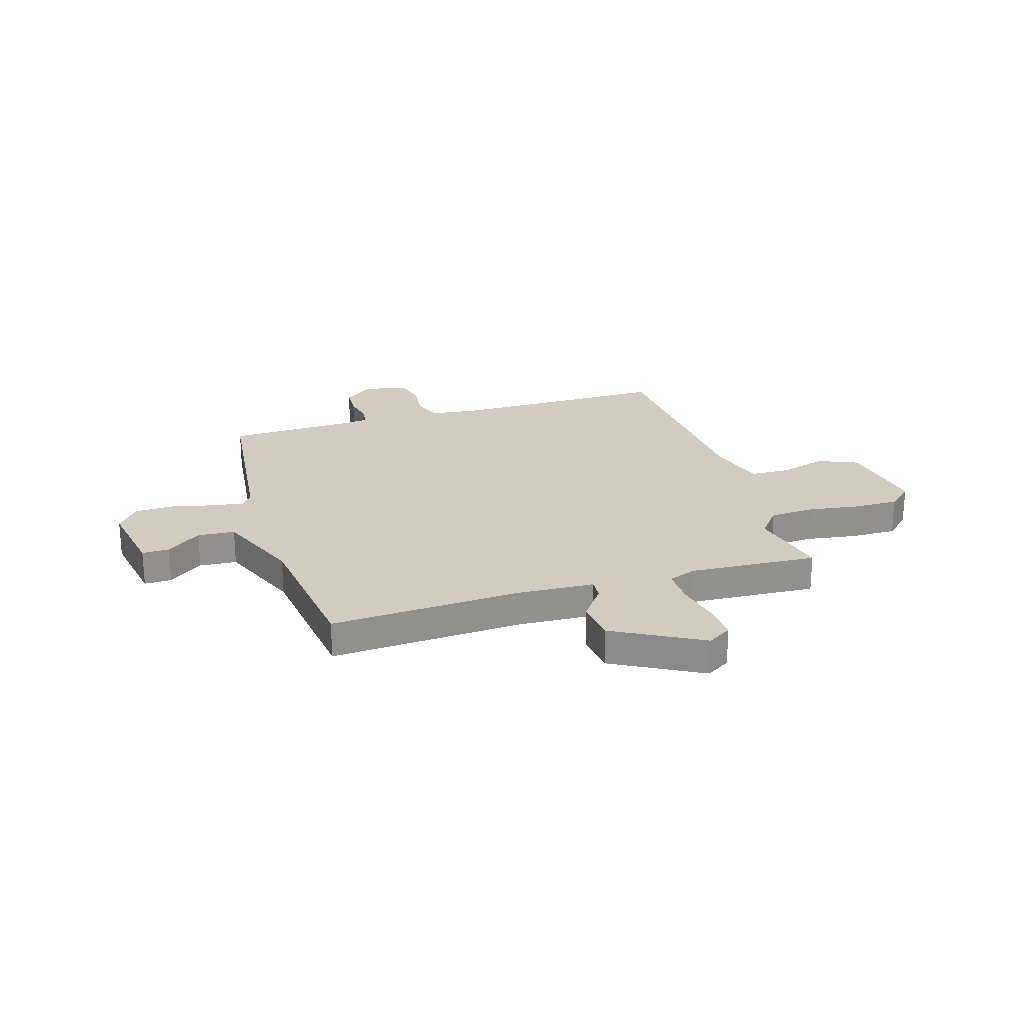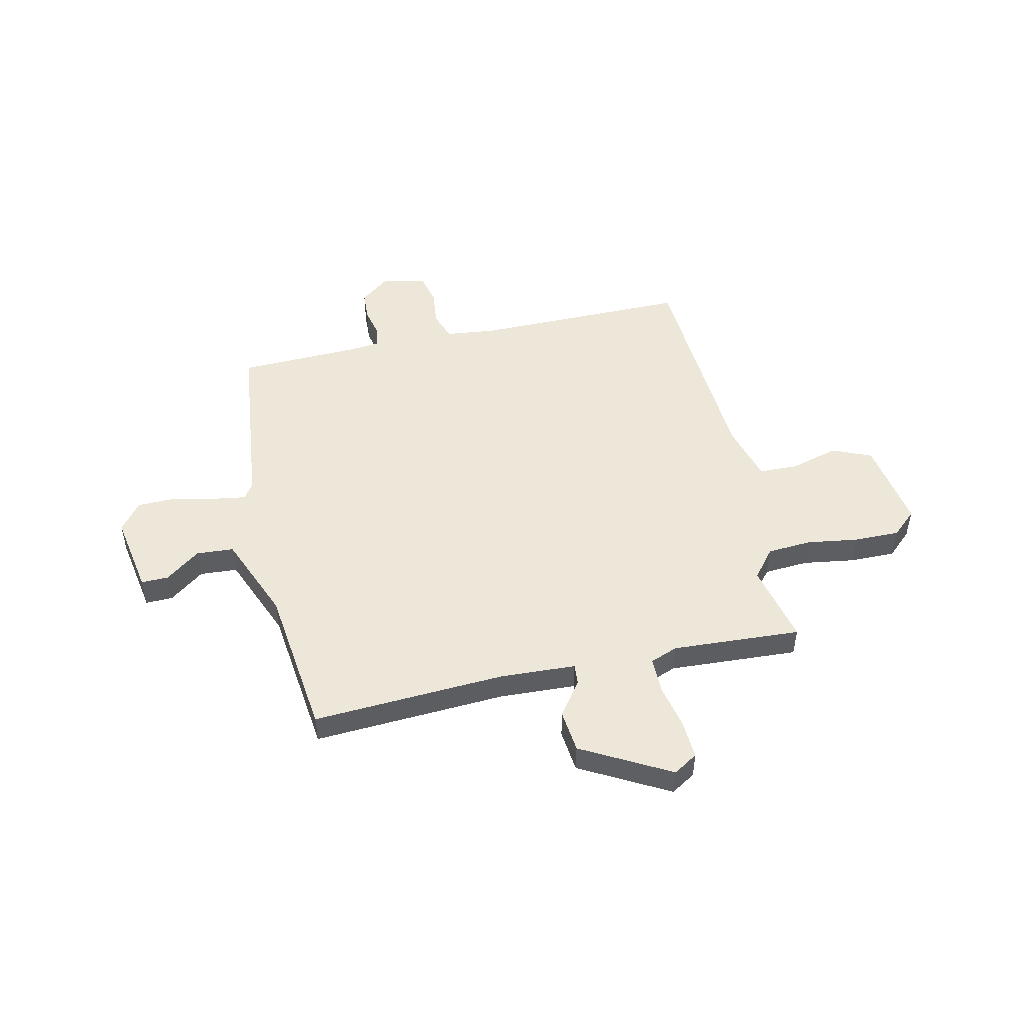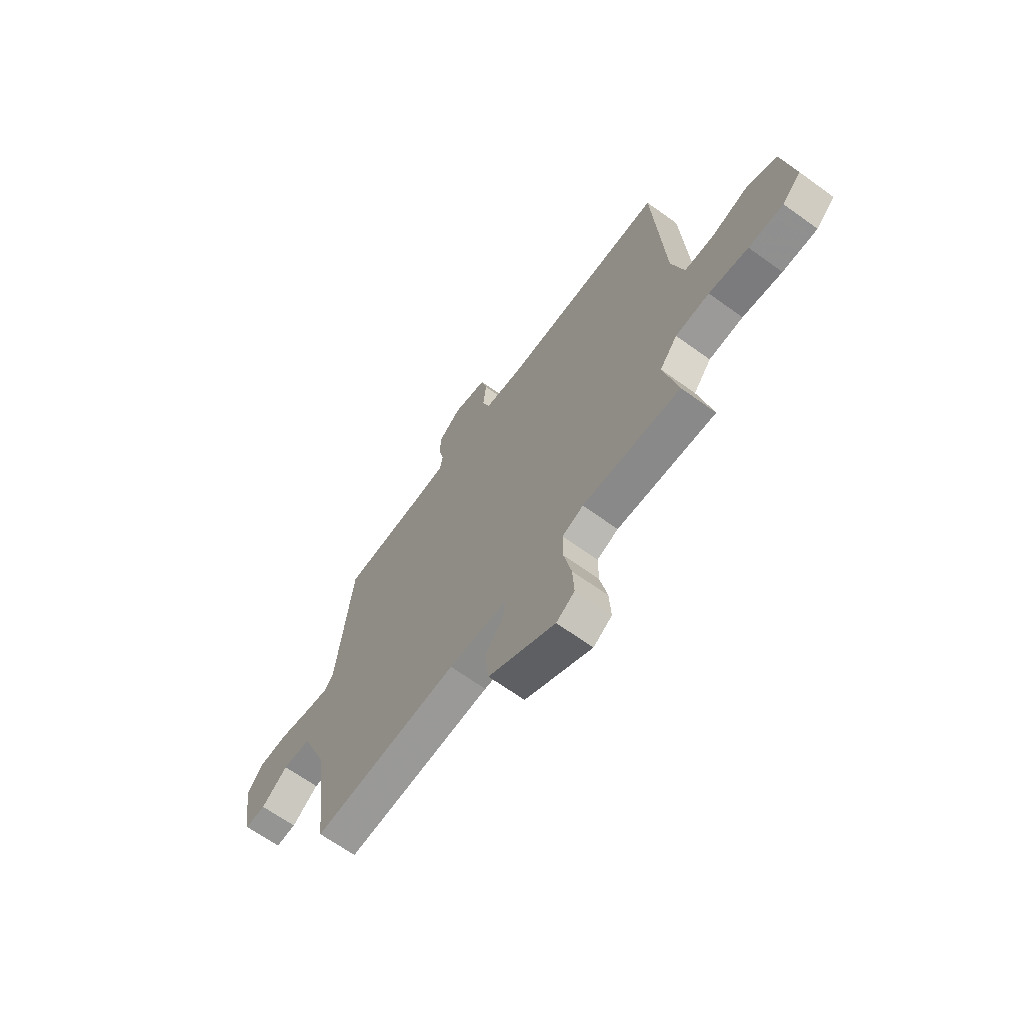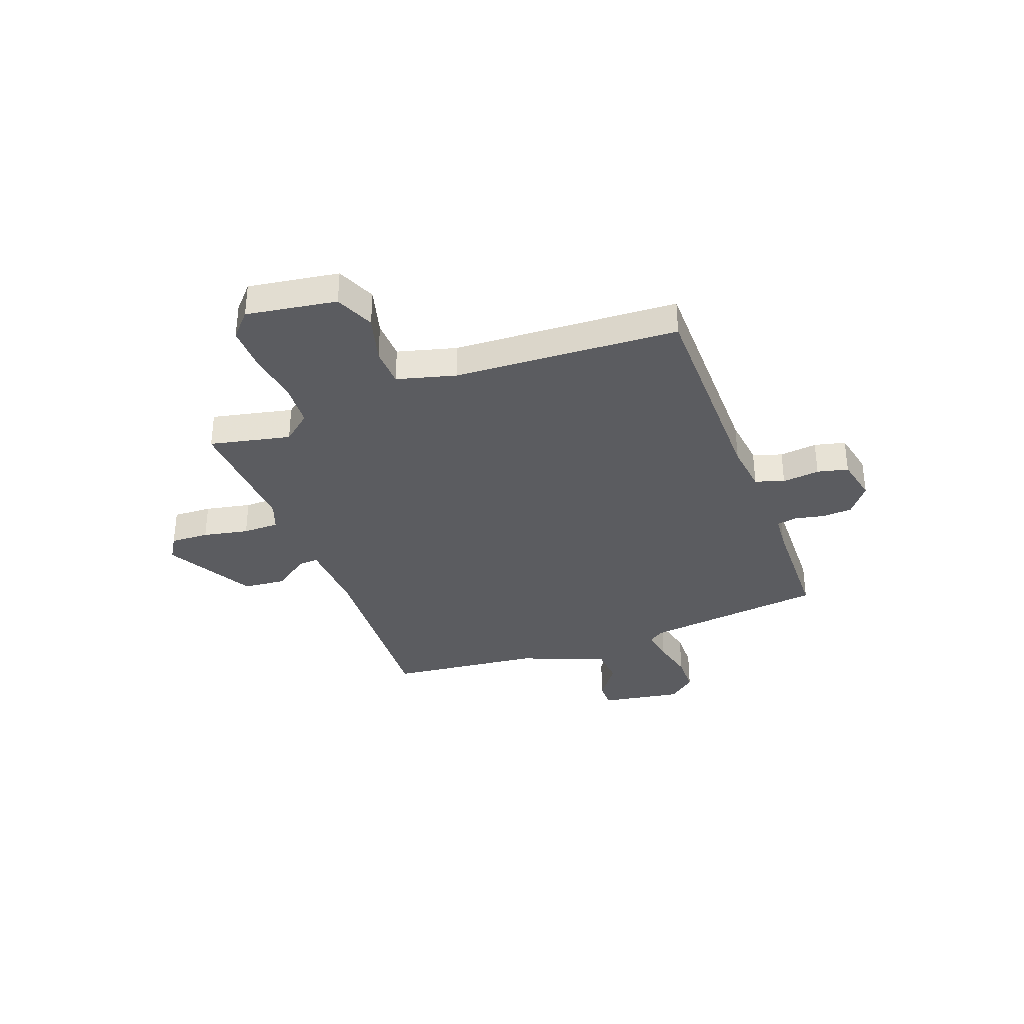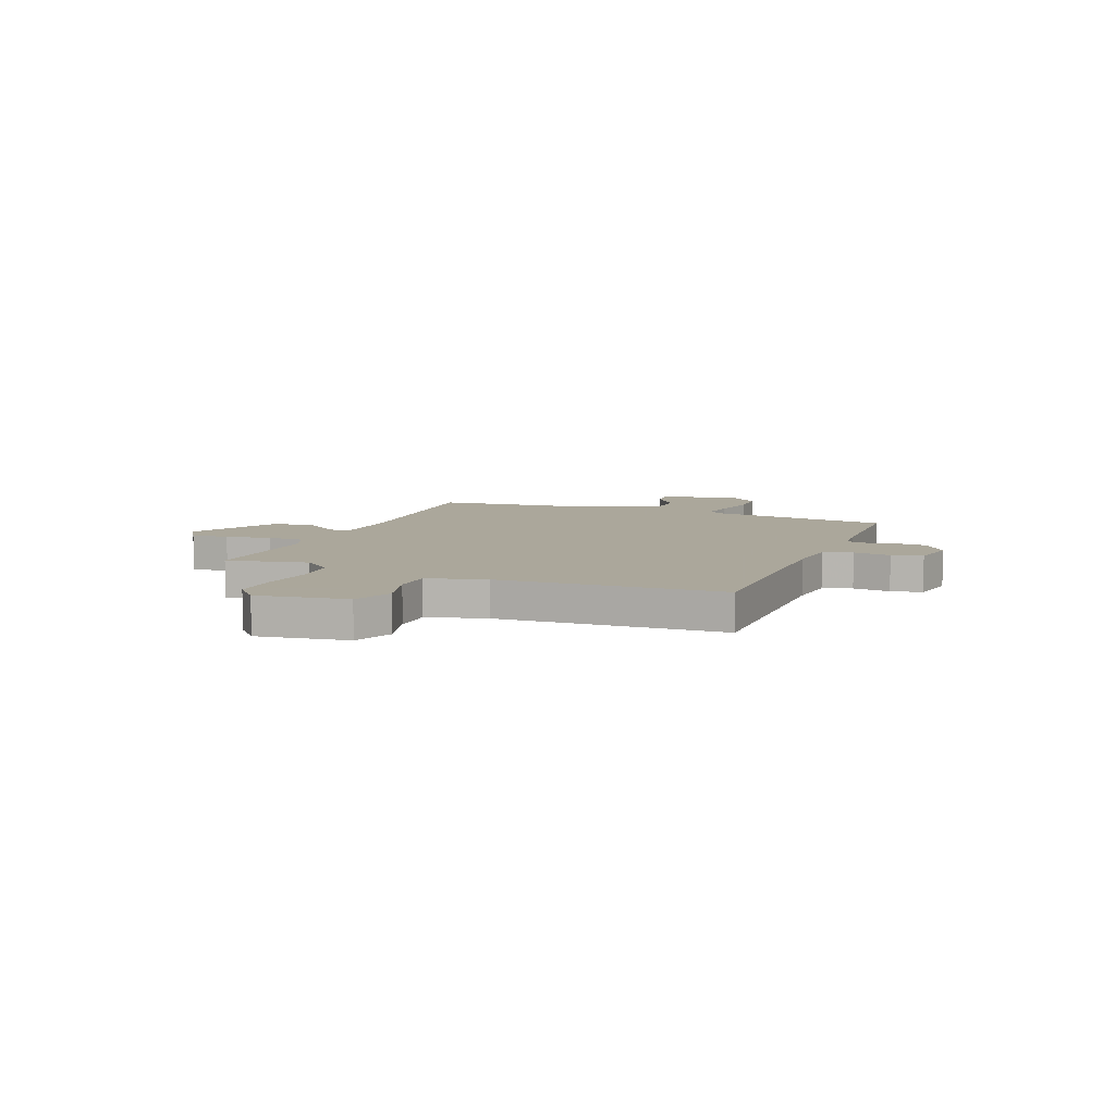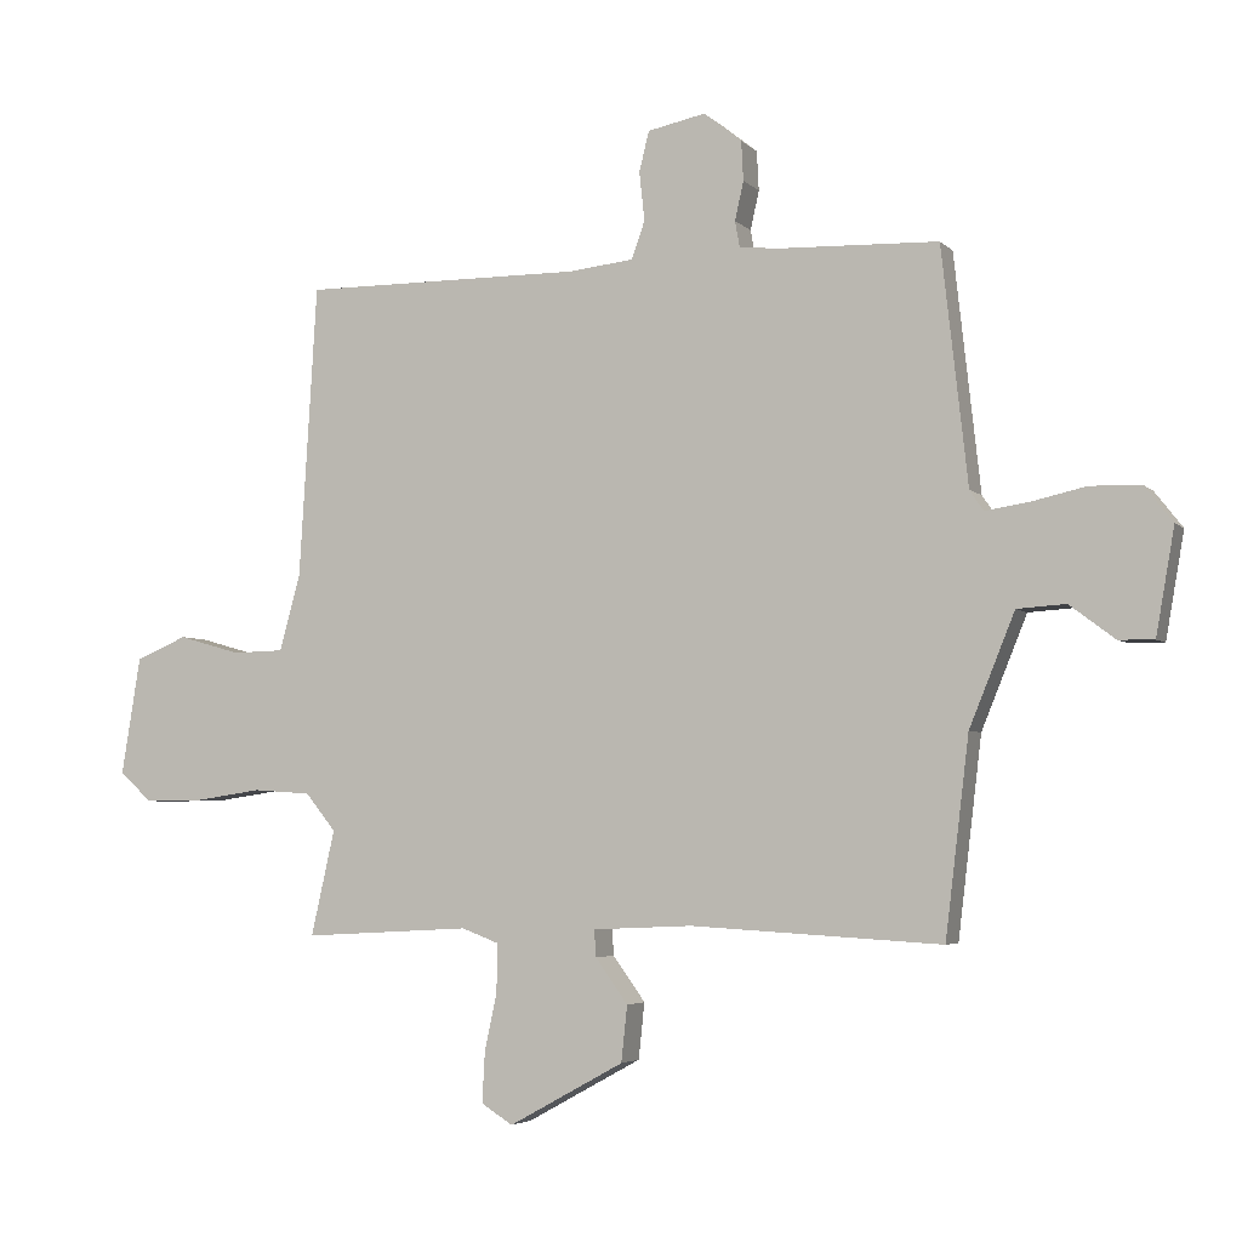
<metadata>
{"format":"obj","ext":"obj","renderer":"f3d","projection":"perspective","resolution":1024,"background":"white","views":[{"elev":24.1,"azim":163.0,"up":"+Y"},{"elev":49.6,"azim":167.5,"up":"+Y"},{"elev":-66.0,"azim":-126.0,"up":"+Z"},{"elev":-34.9,"azim":-69.1,"up":"+Y"},{"elev":8.2,"azim":-67.9,"up":"+Y"},{"elev":-4.2,"azim":21.7,"up":"+Z"}]}
</metadata>
<code>
v 0.5 0.07 -0.5
v 0.119 0.07 -0.478
v -0.033 0.07 -0.485
v -0.03 0.07 -0.526
v 0.019 0.07 -0.594
v 0.01 0.07 -0.679
v -0.165 0.07 -0.775
v -0.213 0.07 -0.745
v -0.209 0.07 -0.669
v -0.19 0.07 -0.579
v -0.19 0.07 -0.507
v -0.245 0.07 -0.486
v -0.5 0.07 -0.5
v -0.464 0.07 -0.34
v -0.51 0.07 -0.283
v -0.598 0.07 -0.277
v -0.7 0.07 -0.292
v -0.79 0.07 -0.293
v -0.839 0.07 -0.248
v -0.81 0.07 -0.069
v -0.732 0.07 -0.036
v -0.637 0.07 -0.063
v -0.559 0.07 -0.061
v -0.527 0.07 0.055
v -0.5 0.07 0.5
v -0.072 0.07 0.498
v 0.027 0.07 0.509
v 0.047 0.07 0.566
v 0.039 0.07 0.64
v 0.054 0.07 0.701
v 0.142 0.07 0.719
v 0.2 0.07 0.673
v 0.203 0.07 0.613
v 0.19 0.07 0.554
v 0.197 0.07 0.514
v 0.262 0.07 0.508
v 0.5 0.07 0.5
v 0.54 0.07 0.141
v 0.561 0.07 0.11
v 0.626 0.07 0.12
v 0.71 0.07 0.139
v 0.787 0.07 0.137
v 0.83 0.07 0.082
v 0.802 0.07 -0.078
v 0.748 0.07 -0.077
v 0.679 0.07 -0.025
v 0.605 0.07 -0.03
v 0.536 0.07 -0.2
v 0.5 0 -0.5
v 0.119 0 -0.478
v -0.033 0 -0.485
v -0.03 0 -0.526
v 0.019 0 -0.594
v 0.01 0 -0.679
v -0.165 0 -0.775
v -0.213 0 -0.745
v -0.209 0 -0.669
v -0.19 0 -0.579
v -0.19 0 -0.507
v -0.245 0 -0.486
v -0.5 0 -0.5
v -0.464 0 -0.34
v -0.51 0 -0.283
v -0.598 0 -0.277
v -0.7 0 -0.292
v -0.79 0 -0.293
v -0.839 0 -0.248
v -0.81 0 -0.069
v -0.732 0 -0.036
v -0.637 0 -0.063
v -0.559 0 -0.061
v -0.527 0 0.055
v -0.5 0 0.5
v -0.072 0 0.498
v 0.027 0 0.509
v 0.047 0 0.566
v 0.039 0 0.64
v 0.054 0 0.701
v 0.142 0 0.719
v 0.2 0 0.673
v 0.203 0 0.613
v 0.19 0 0.554
v 0.197 0 0.514
v 0.262 0 0.508
v 0.5 0 0.5
v 0.54 0 0.141
v 0.561 0 0.11
v 0.626 0 0.12
v 0.71 0 0.139
v 0.787 0 0.137
v 0.83 0 0.082
v 0.802 0 -0.078
v 0.748 0 -0.077
v 0.679 0 -0.025
v 0.605 0 -0.03
v 0.536 0 -0.2
f 44 45 46
f 43 44 46
f 42 43 46
f 41 42 46
f 40 41 46
f 39 40 46 47
f 38 39 47 48
f 48 1 2
f 38 48 2
f 37 38 2
f 36 37 2
f 32 33 34
f 31 32 34
f 30 31 34
f 29 30 34
f 28 29 34
f 27 28 34 35
f 36 2 3
f 35 36 3
f 27 35 3
f 26 27 3
f 20 21 22
f 19 20 22
f 18 19 22
f 17 18 22
f 16 17 22
f 15 16 22 23
f 14 15 23 24
f 12 13 14
f 25 26 3
f 24 25 3
f 14 24 3
f 12 14 3
f 11 12 3
f 8 9 10
f 7 8 10
f 6 7 10
f 5 6 10
f 4 5 10
f 3 4 10 11
f 94 93 92
f 94 92 91
f 94 91 90
f 94 90 89
f 94 89 88
f 95 94 88 87
f 96 95 87 86
f 50 49 96
f 50 96 86
f 50 86 85
f 50 85 84
f 82 81 80
f 82 80 79
f 82 79 78
f 82 78 77
f 82 77 76
f 83 82 76 75
f 51 50 84
f 51 84 83
f 51 83 75
f 51 75 74
f 70 69 68
f 70 68 67
f 70 67 66
f 70 66 65
f 70 65 64
f 71 70 64 63
f 72 71 63 62
f 62 61 60
f 51 74 73
f 51 73 72
f 51 72 62
f 51 62 60
f 51 60 59
f 58 57 56
f 58 56 55
f 58 55 54
f 58 54 53
f 58 53 52
f 59 58 52 51
f 1 49 50 2
f 2 50 51 3
f 3 51 52 4
f 4 52 53 5
f 5 53 54 6
f 6 54 55 7
f 7 55 56 8
f 8 56 57 9
f 9 57 58 10
f 10 58 59 11
f 11 59 60 12
f 12 60 61 13
f 13 61 62 14
f 14 62 63 15
f 15 63 64 16
f 16 64 65 17
f 17 65 66 18
f 18 66 67 19
f 19 67 68 20
f 20 68 69 21
f 21 69 70 22
f 22 70 71 23
f 23 71 72 24
f 24 72 73 25
f 25 73 74 26
f 26 74 75 27
f 27 75 76 28
f 28 76 77 29
f 29 77 78 30
f 30 78 79 31
f 31 79 80 32
f 32 80 81 33
f 33 81 82 34
f 34 82 83 35
f 35 83 84 36
f 36 84 85 37
f 37 85 86 38
f 38 86 87 39
f 39 87 88 40
f 40 88 89 41
f 41 89 90 42
f 42 90 91 43
f 43 91 92 44
f 44 92 93 45
f 45 93 94 46
f 46 94 95 47
f 47 95 96 48
f 48 96 49 1

</code>
